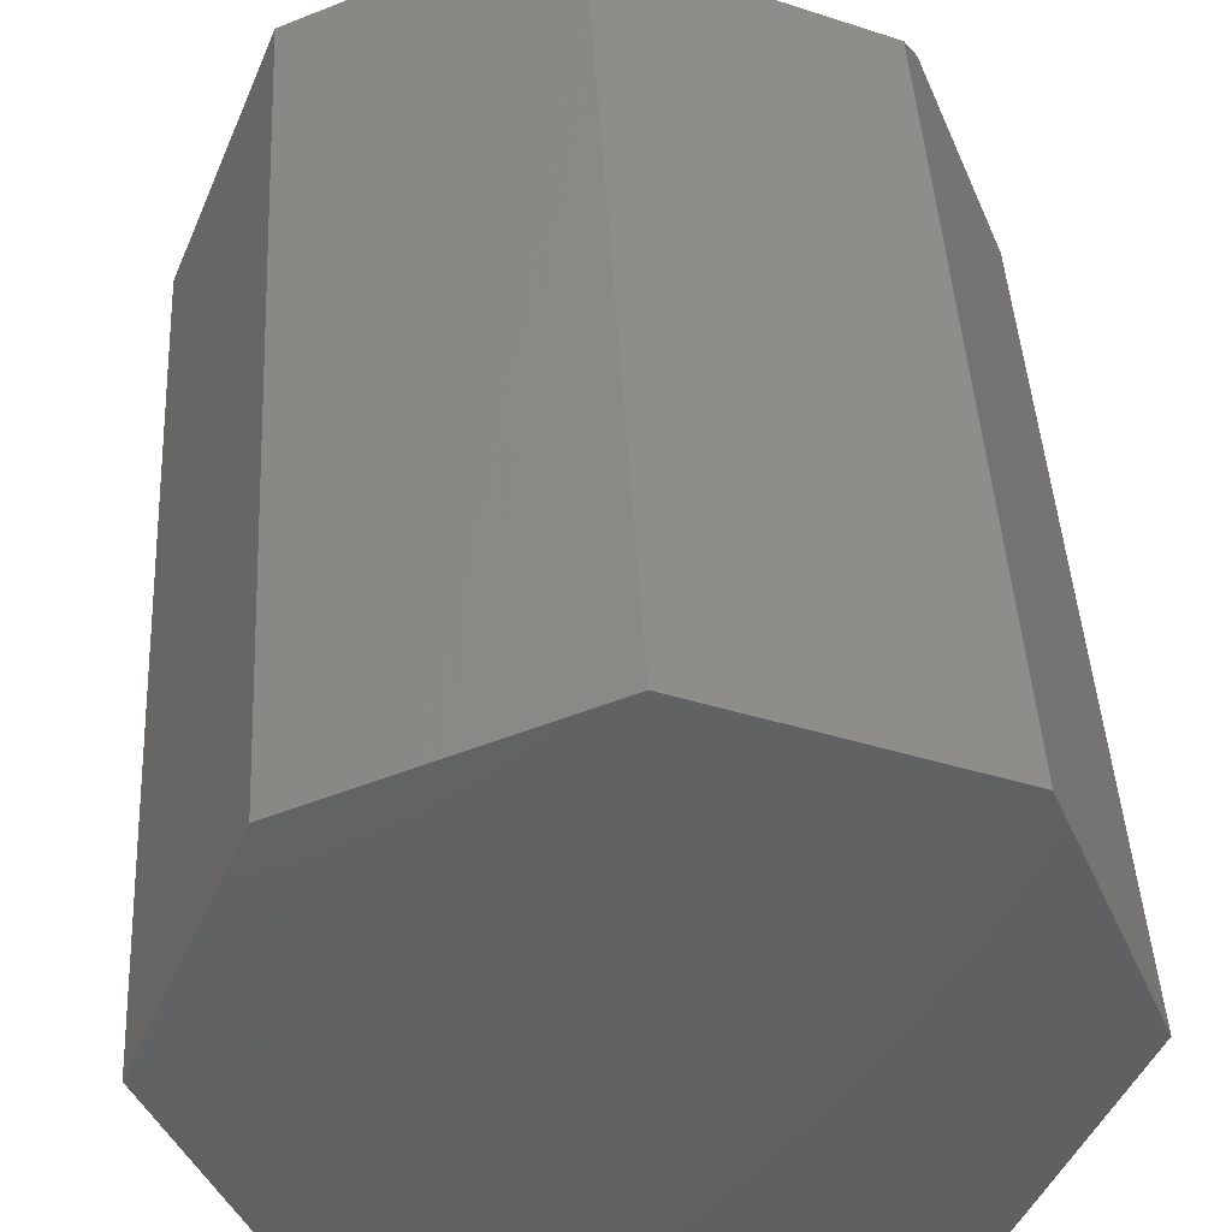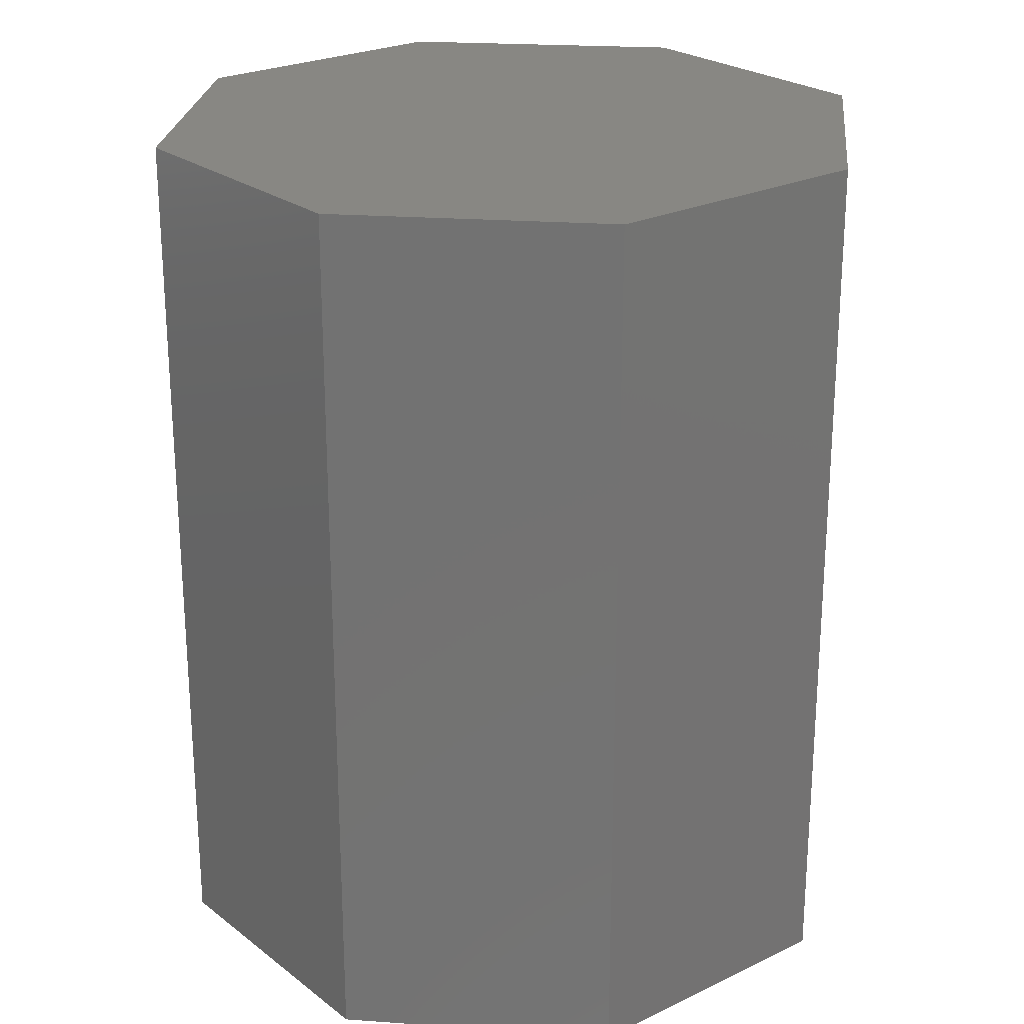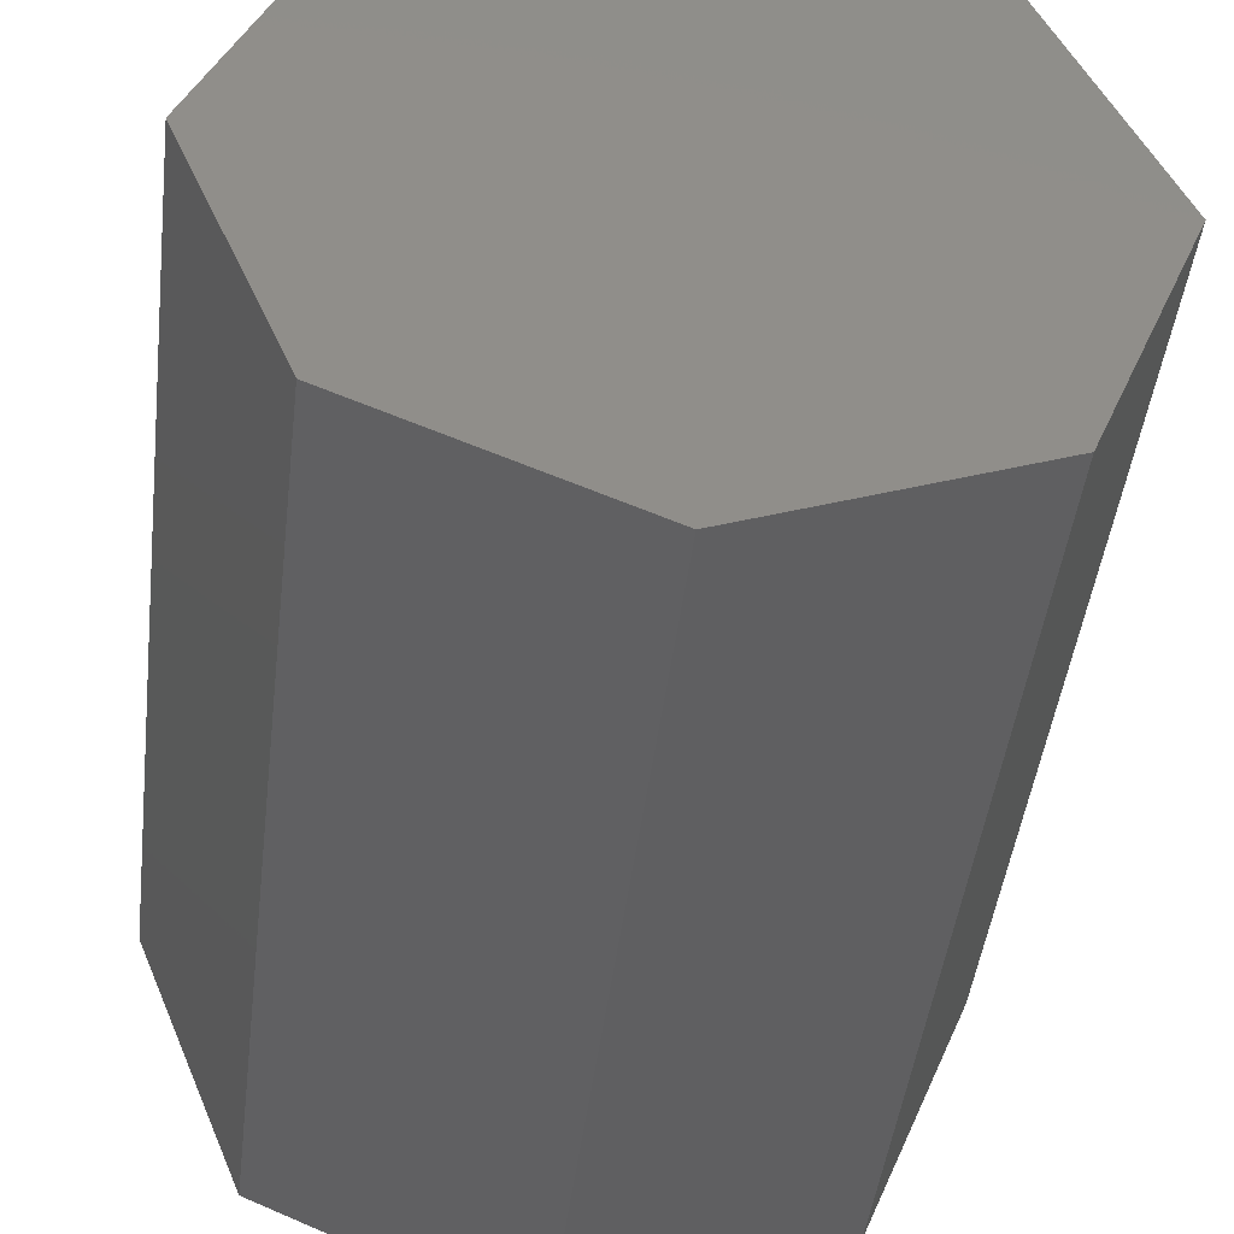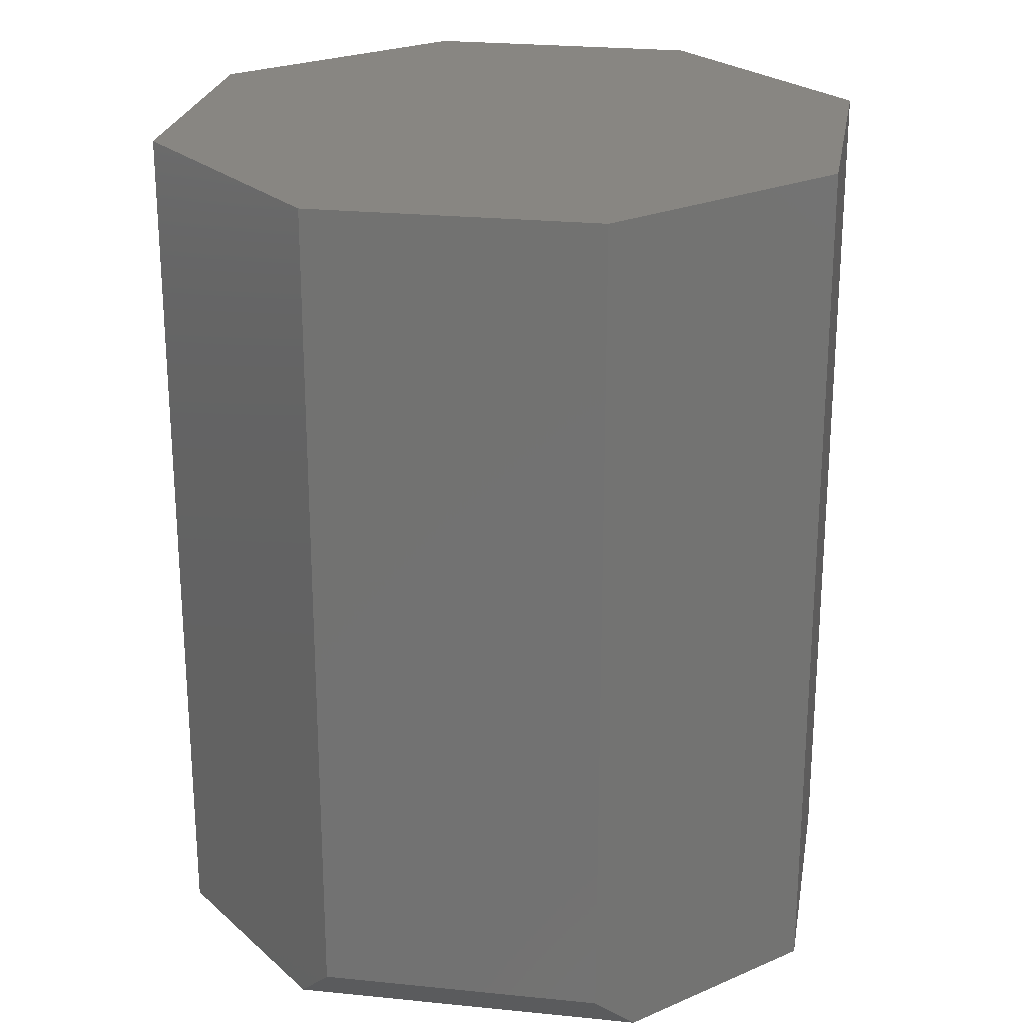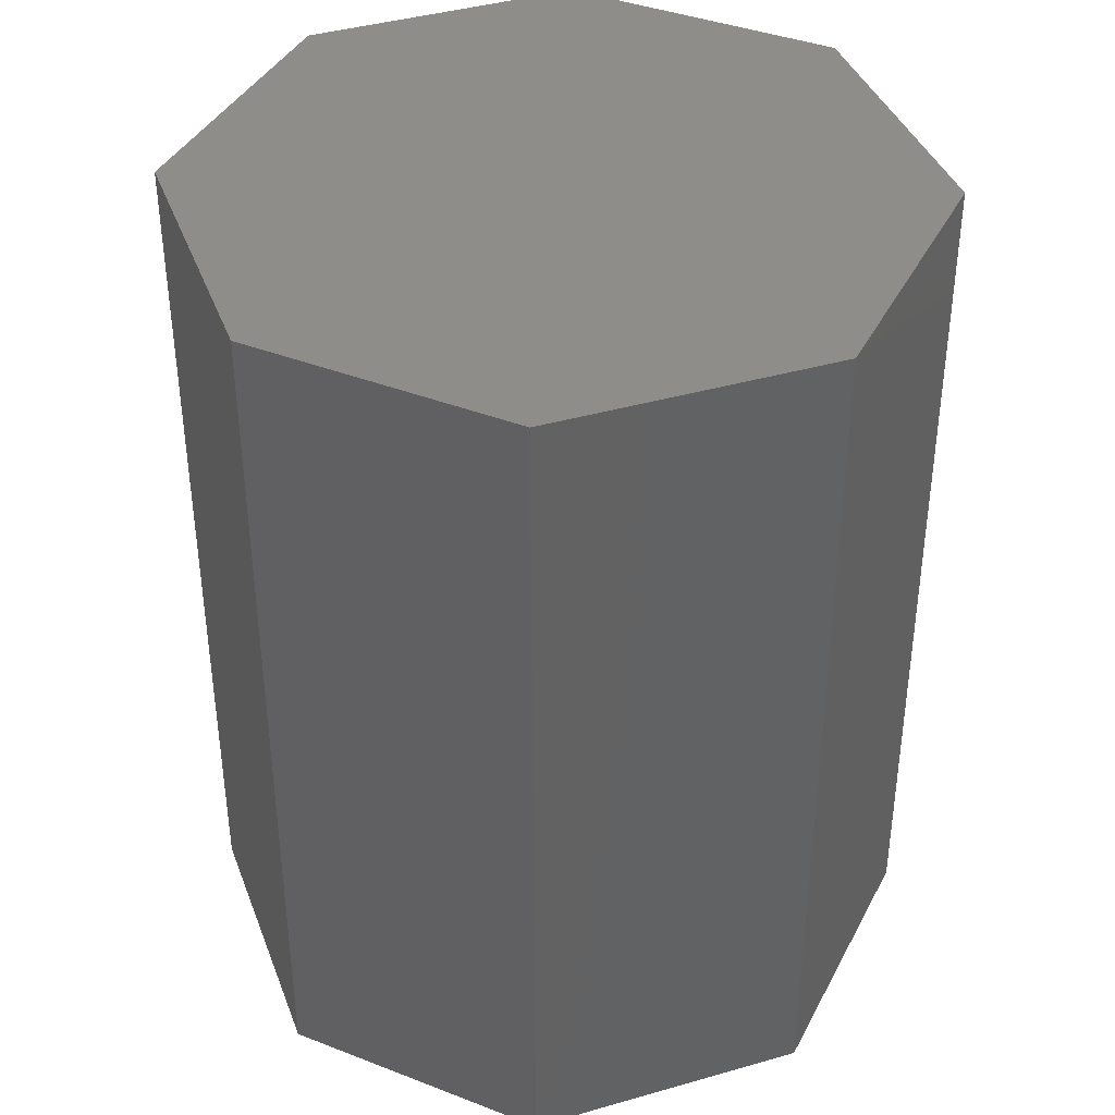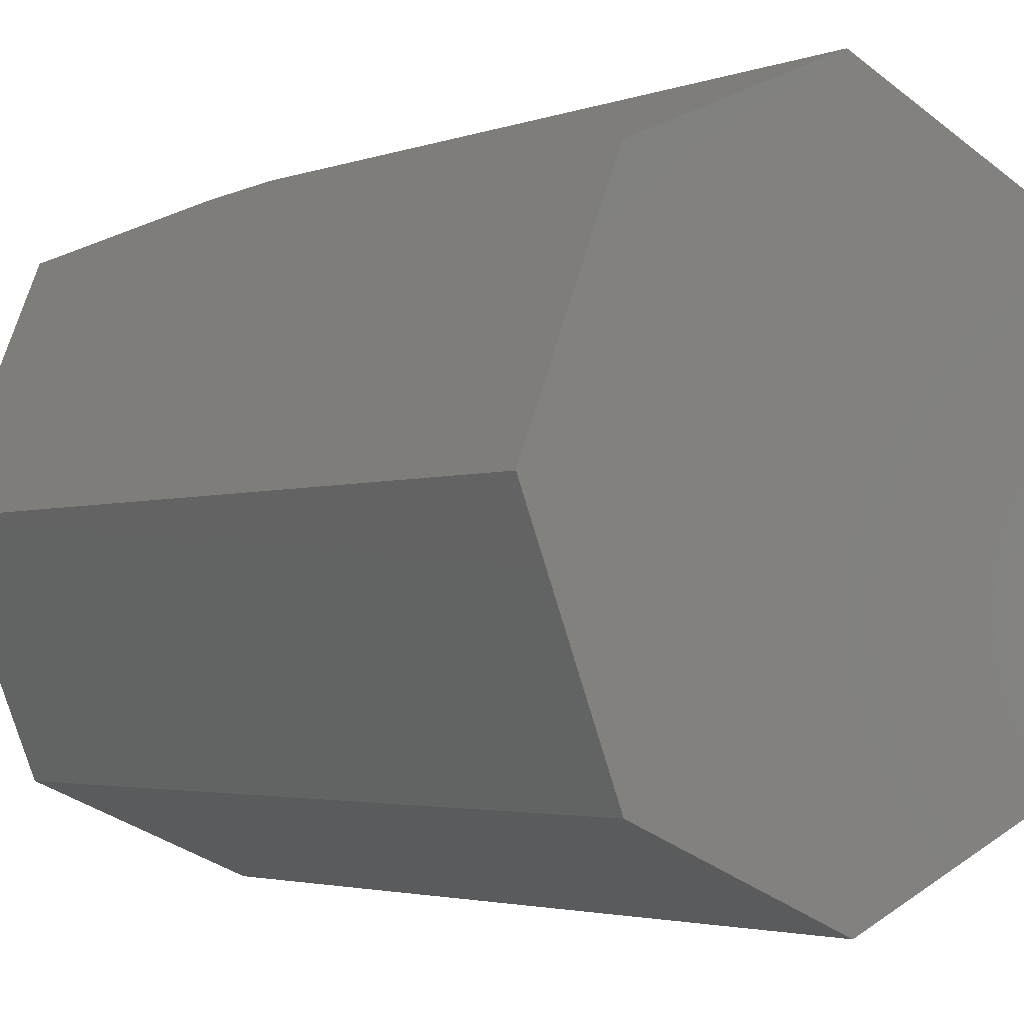
<metadata>
{"format":"stl","ext":"stl","renderer":"f3d","projection":"perspective","resolution":1024,"background":"white","views":[{"elev":44.7,"azim":176.9,"up":"+Z"},{"elev":24.1,"azim":163.7,"up":"+Y"},{"elev":-45.7,"azim":173.1,"up":"+Z"},{"elev":23.9,"azim":-12.8,"up":"+Y"},{"elev":39.6,"azim":-177.2,"up":"+Y"},{"elev":-3.1,"azim":139.9,"up":"+Z"}]}
</metadata>
<code>
# stl→obj: 18 verts, 32 faces
v -0.2372 -0.75 0.183
v 0.2204 -0.75 0.2237
v 0.04371 -0.75 0.2986
v 0.3125 -0.75 -1.051e-17
v -0.3125 -0.75 4.249e-34
v 0.2204 -0.75 -0.2237
v -0.2204 -0.75 -0.2237
v 0.003289 -0.75 -0.3158
v -0.2204 5.113e-18 0.2237
v -0.3125 -3.852e-34 4.249e-34
v -0.2204 -0.7109 0.2237
v 0.003289 1.753e-17 0.3158
v 0.003289 -0.7109 0.3158
v 0.2204 2.958e-17 0.2237
v 0.003289 1.753e-17 -0.3158
v -0.2204 5.113e-18 -0.2237
v 0.2204 2.958e-17 -0.2237
v 0.3125 3.469e-17 -1.051e-17
f 1 2 3
f 2 1 4
f 4 1 5
f 4 5 6
f 6 5 7
f 6 7 8
f 9 10 11
f 11 10 5
f 11 5 1
f 12 9 13
f 13 9 11
f 14 12 2
f 2 12 13
f 2 13 3
f 1 3 11
f 11 3 13
f 12 14 9
f 15 16 17
f 17 16 10
f 17 10 18
f 18 10 9
f 18 9 14
f 18 14 4
f 4 14 2
f 17 18 6
f 6 18 4
f 15 17 8
f 8 17 6
f 16 15 7
f 7 15 8
f 10 16 5
f 5 16 7

</code>
